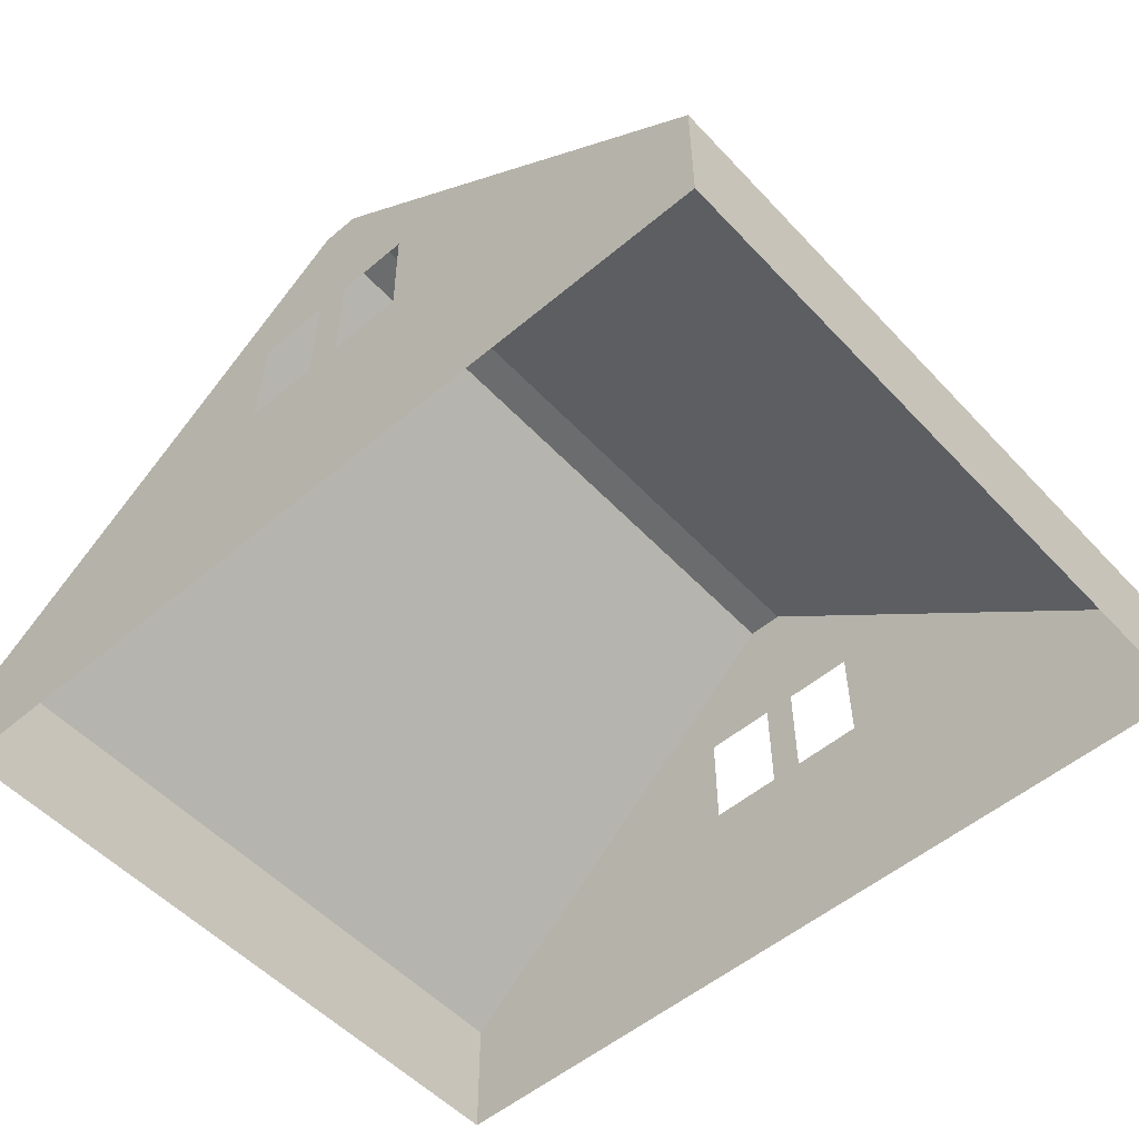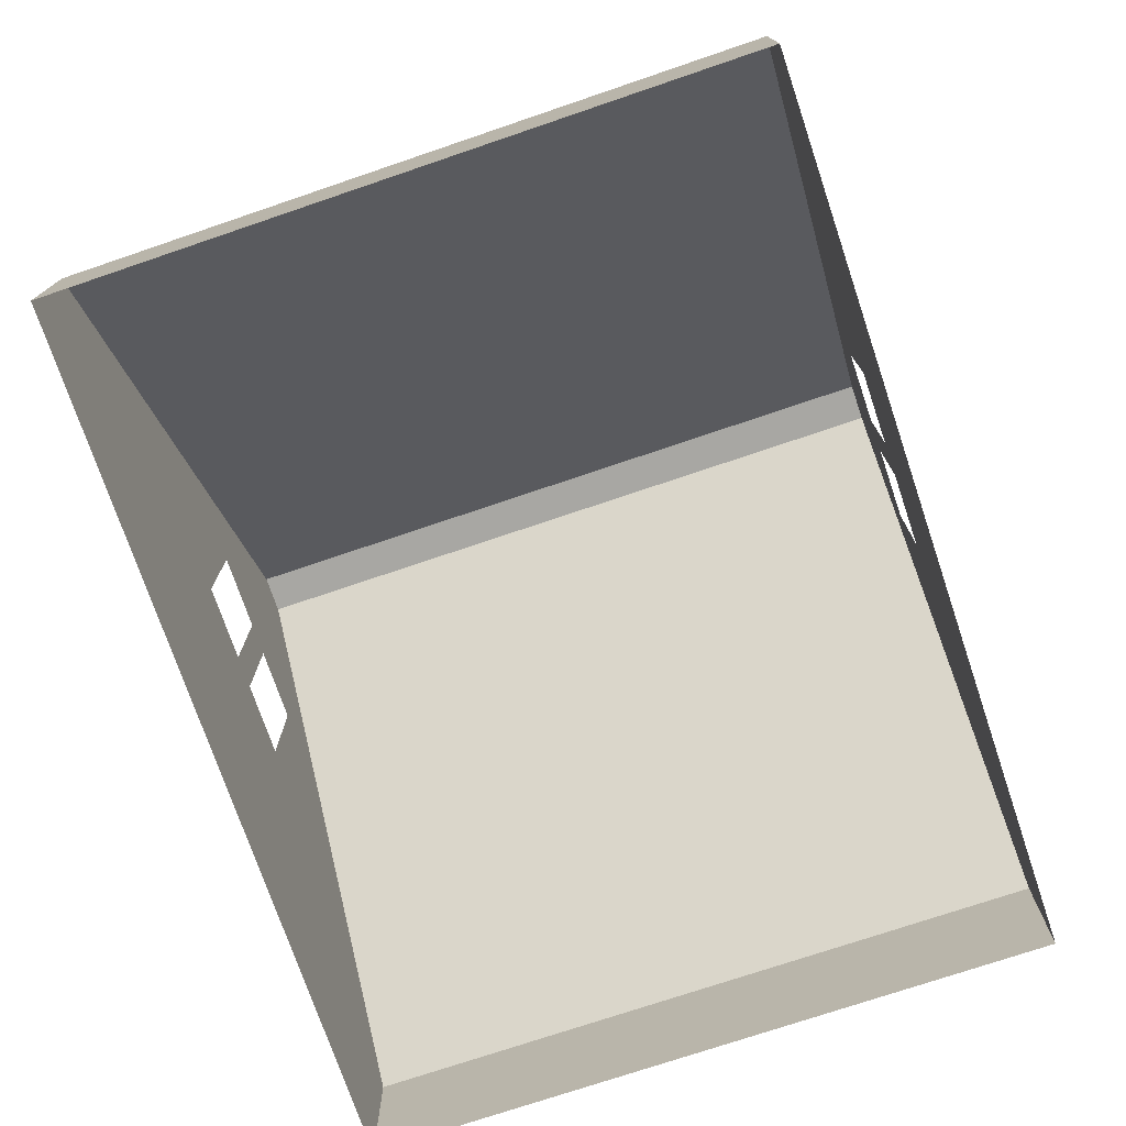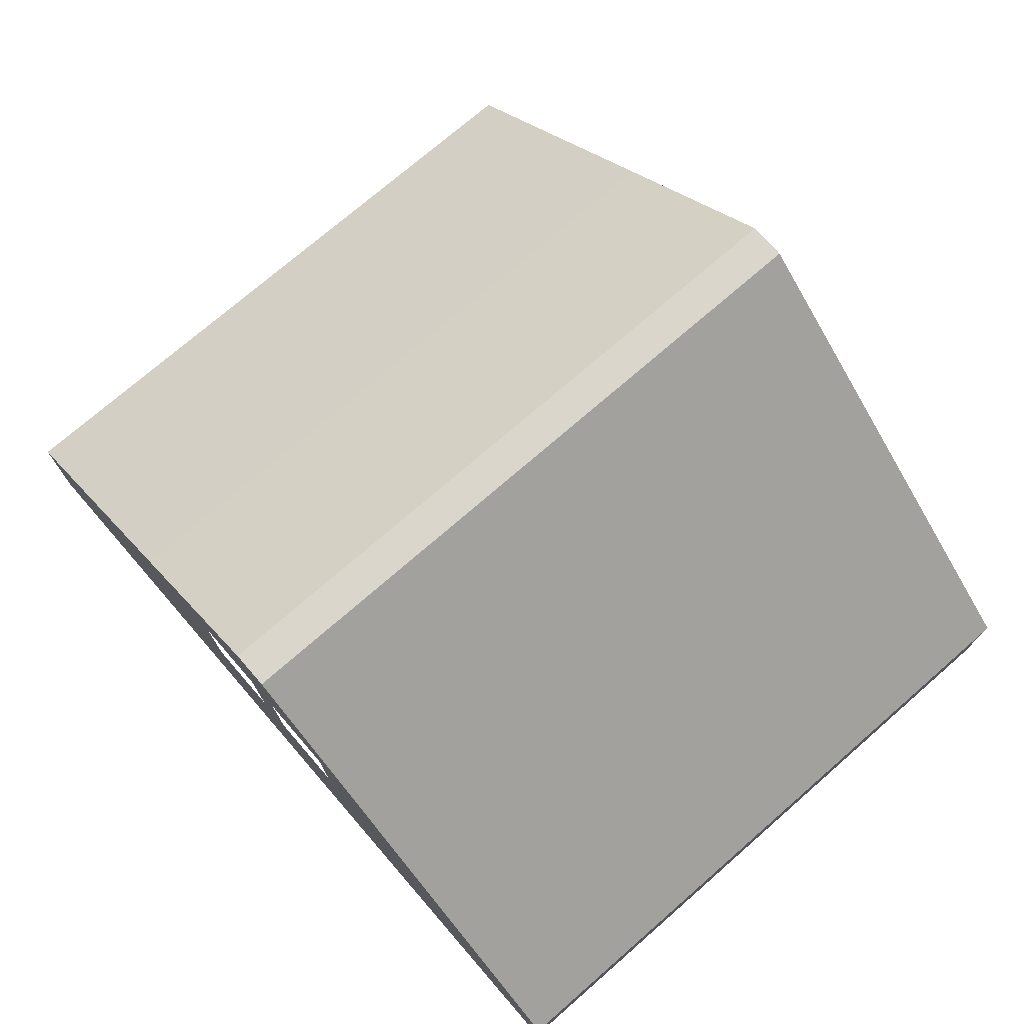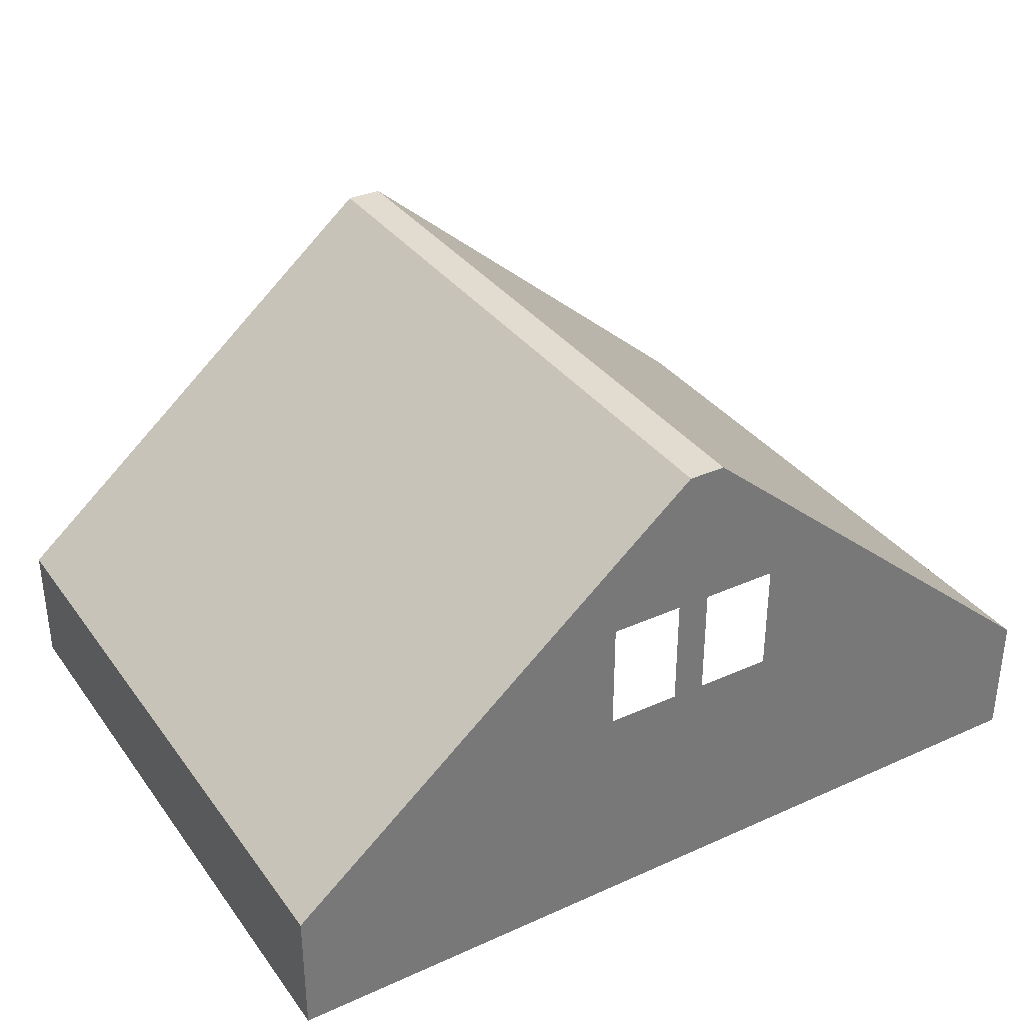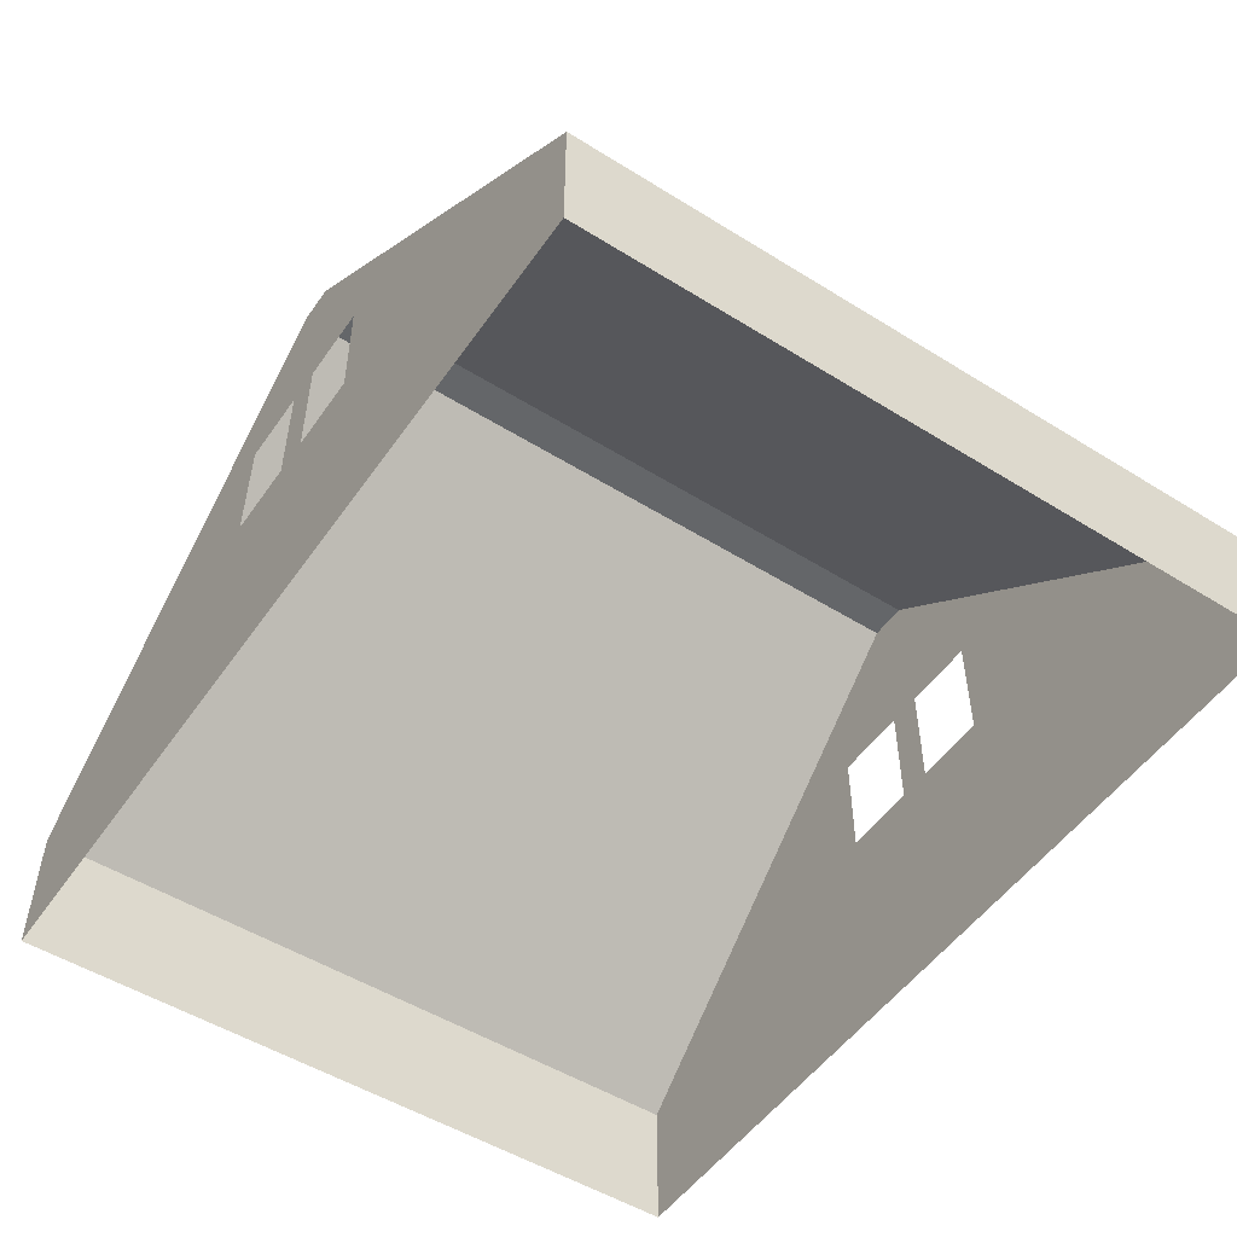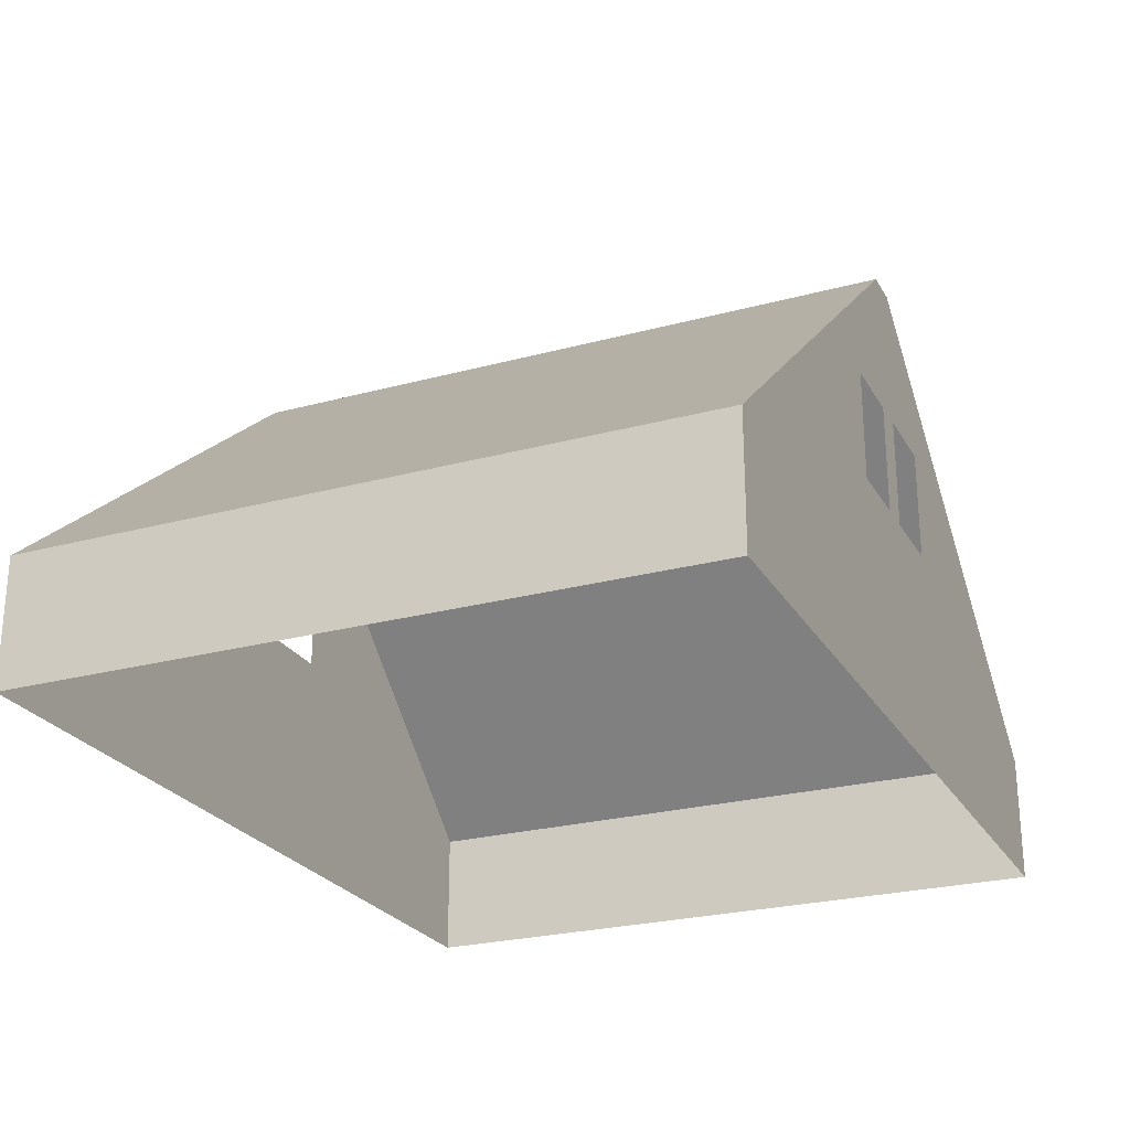
<metadata>
{"format":"obj","ext":"obj","renderer":"f3d","projection":"perspective","resolution":1024,"background":"white","views":[{"elev":-53.6,"azim":-138.1,"up":"+Y"},{"elev":-74.5,"azim":108.7,"up":"+Y"},{"elev":74.0,"azim":49.0,"up":"+Y"},{"elev":34.5,"azim":-31.1,"up":"+Y"},{"elev":-51.7,"azim":-124.0,"up":"+Y"},{"elev":-25.0,"azim":-66.3,"up":"+Y"}]}
</metadata>
<code>
v -4.484 8.735 -0.5817
v -4.484 7.68 -0.5817
v -4.13 7.68 -0.5817
v -4.13 8.735 -0.5817
v -5.277 7.68 -0.5817
v -5.277 8.735 -0.5817
v -4.13 9.924 -0.5817
v -4.486 9.924 -0.5817
v -3.217 7.68 -0.5817
v -3.313 8.735 -0.5817
v -0.8203 8.735 -0.5817
v -2.198 9.924 -0.5817
v -3.313 9.924 -0.5817
v -4.472 8.735 -7.926
v -4.465 7.68 -7.926
v -4.096 7.68 -7.926
v -4.102 8.735 -7.926
v -5.268 7.68 -7.926
v -5.274 8.735 -7.926
v -4.112 9.924 -7.926
v -4.471 9.924 -7.926
v -3.306 7.68 -7.926
v -3.306 8.735 -7.926
v -7.74 8.735 -7.926
v -5.254 9.924 -7.926
v -6.324 9.924 -7.926
v -4.433 11.51 -7.926
v -8.997 7.68 -7.926
v -5.277 9.924 -0.5817
v -4.486 9.924 -0.5817
v -4.433 11.51 -0.5817
v 0.3996 7.68 -0.5817
v -0.8203 8.735 -0.5817
v -0.8203 8.735 -7.926
v 0.3996 7.68 -7.926
v 0.3996 7.68 -0.5817
v -4.13 9.924 -0.5817
v -4.035 11.51 -0.5817
v -4.486 9.924 -0.5817
v -4.035 11.51 -7.926
v -3.328 9.924 -7.926
v -4.433 11.51 -0.5817
v -4.433 11.51 -7.926
v -4.035 11.51 -7.926
v -4.035 11.51 -0.5817
v -3.217 6.29 -0.5817
v 0.3996 6.29 -0.5817
v 0.3996 7.68 -0.5817
v 0.3996 7.68 -7.926
v 0.3996 6.29 -7.926
v 0.3996 6.29 -0.5817
v -4.465 6.29 -7.926
v -4.096 6.29 -7.926
v -5.268 6.29 -7.926
v -3.306 6.29 -7.926
v 0.3996 7.68 -7.926
v 0.3996 6.29 -7.926
v -8.997 6.29 -7.926
v -4.484 6.29 -0.5817
v -4.13 6.29 -0.5817
v -5.277 6.29 -0.5817
v -8.997 7.68 -0.5817
v -8.997 6.29 -0.5817
v -4.112 9.924 -7.926
v -7.74 8.735 -0.5817
v -8.997 7.68 -7.926
v -8.997 7.68 -0.5817
v -8.997 6.29 -0.5817
v -8.997 6.29 -7.926
v -7.74 8.735 -0.5817
v -7.74 8.735 -7.926
v -6.324 9.924 -7.926
v -6.324 9.924 -0.5817
v -6.324 9.924 -0.5817
v -8.997 7.68 -0.5817
v -8.997 7.68 -7.926
v -7.74 8.735 -7.926
v -7.74 8.735 -0.5817
v -6.324 9.924 -0.5817
v -6.324 9.924 -7.926
v -4.433 11.51 -7.926
v -4.433 11.51 -0.5817
v -0.8203 8.735 -7.926
v -2.198 9.924 -7.926
v -4.035 11.51 -0.5817
v -4.035 11.51 -7.926
v -2.198 9.924 -7.926
v -2.198 9.924 -0.5817
v -4.035 11.51 -0.5817
v -0.8203 8.735 -7.926
v -0.8203 8.735 -0.5817
v -2.198 9.924 -0.5817
v -2.198 9.924 -7.926
v -6.324 9.924 -0.5817
f 1 2 3
f 1 3 4
f 5 2 1
f 5 1 6
f 4 7 8
f 4 8 1
f 4 3 9
f 4 9 10
f 11 12 13
f 11 13 10
f 14 15 16
f 14 16 17
f 18 15 14
f 18 14 19
f 17 20 21
f 17 21 14
f 17 16 22
f 17 22 23
f 24 19 25
f 24 25 26
f 25 21 27
f 28 18 19
f 28 19 24
f 29 30 31
f 32 33 34
f 32 34 35
f 10 9 36
f 10 36 11
f 37 38 31
f 37 31 39
f 40 20 41
f 42 43 44
f 42 44 45
f 36 9 46
f 36 46 47
f 48 49 50
f 48 50 51
f 16 15 52
f 16 52 53
f 15 18 54
f 15 54 52
f 22 16 53
f 22 53 55
f 56 22 55
f 56 55 57
f 18 28 58
f 18 58 54
f 3 2 59
f 3 59 60
f 2 5 61
f 2 61 59
f 9 3 60
f 9 60 46
f 5 62 63
f 5 63 61
f 27 21 64
f 27 64 40
f 62 5 6
f 62 6 65
f 66 67 68
f 66 68 69
f 70 71 72
f 70 72 73
f 65 6 29
f 65 29 74
f 75 76 77
f 75 77 78
f 79 80 81
f 79 81 82
f 83 84 41
f 83 41 23
f 23 22 56
f 23 56 83
f 85 7 13
f 86 87 88
f 86 88 89
f 90 91 92
f 90 92 93
f 12 85 13
f 94 29 31
f 84 40 41
f 26 25 27

</code>
